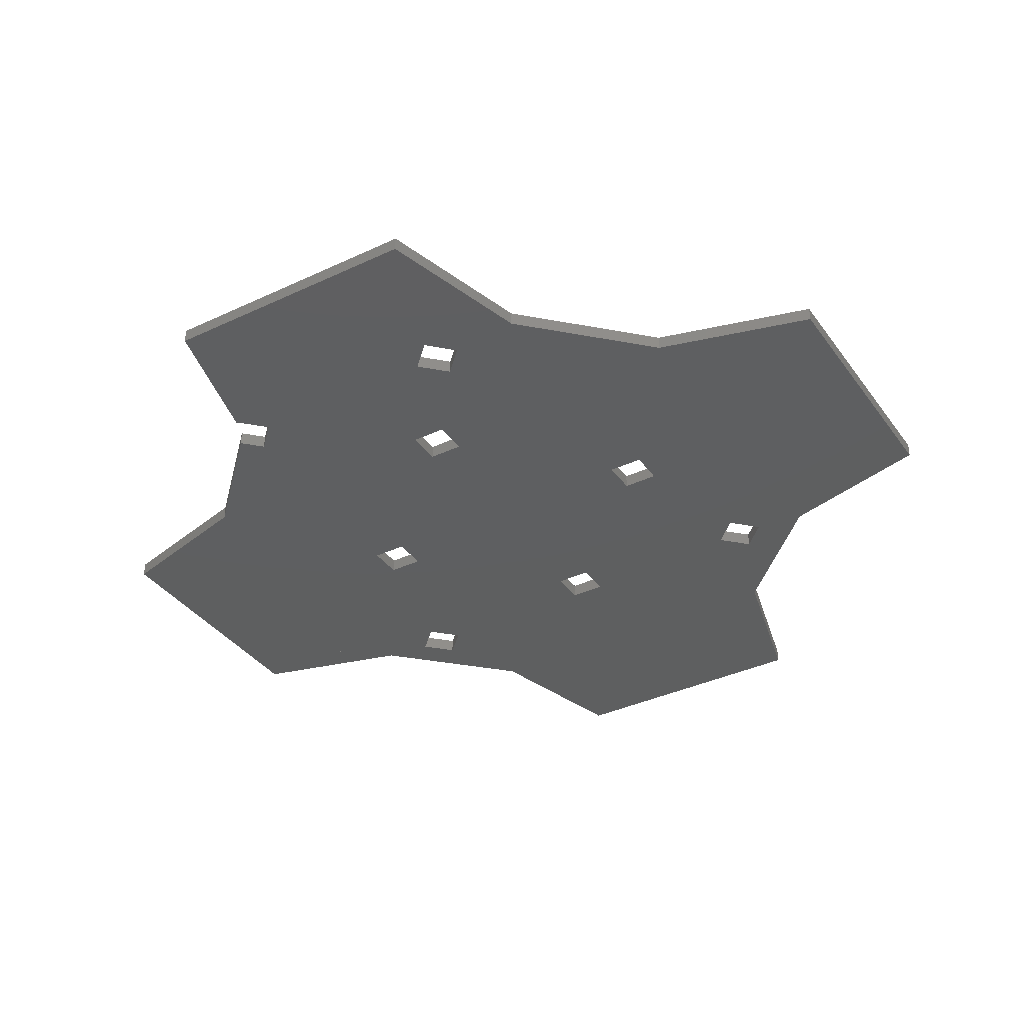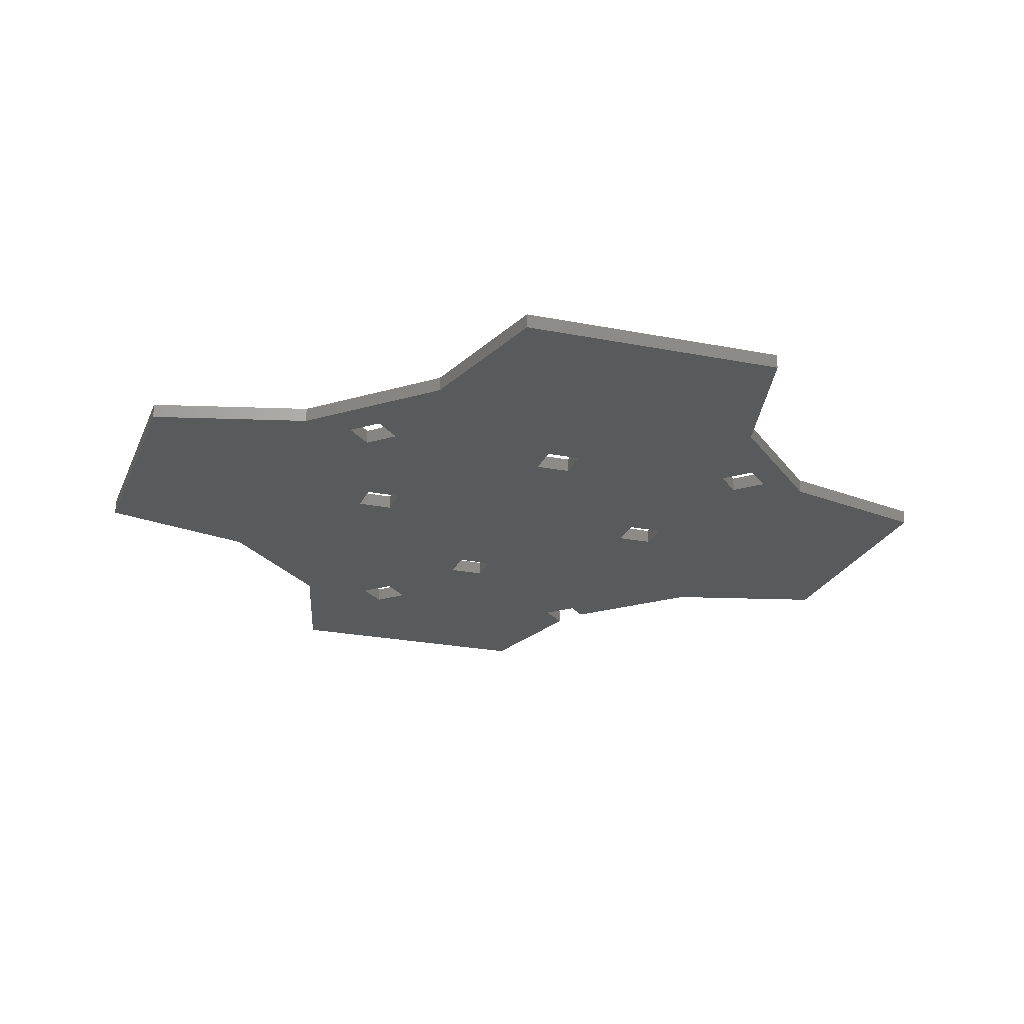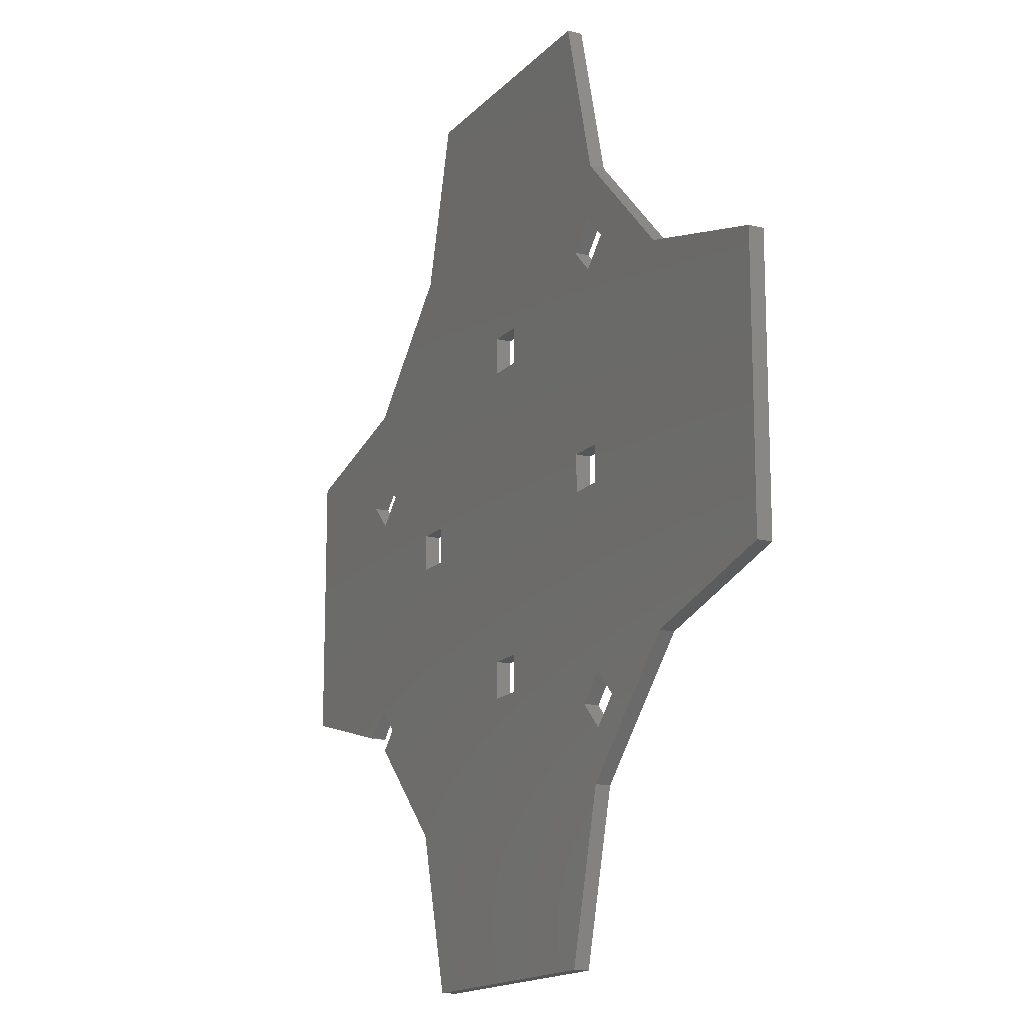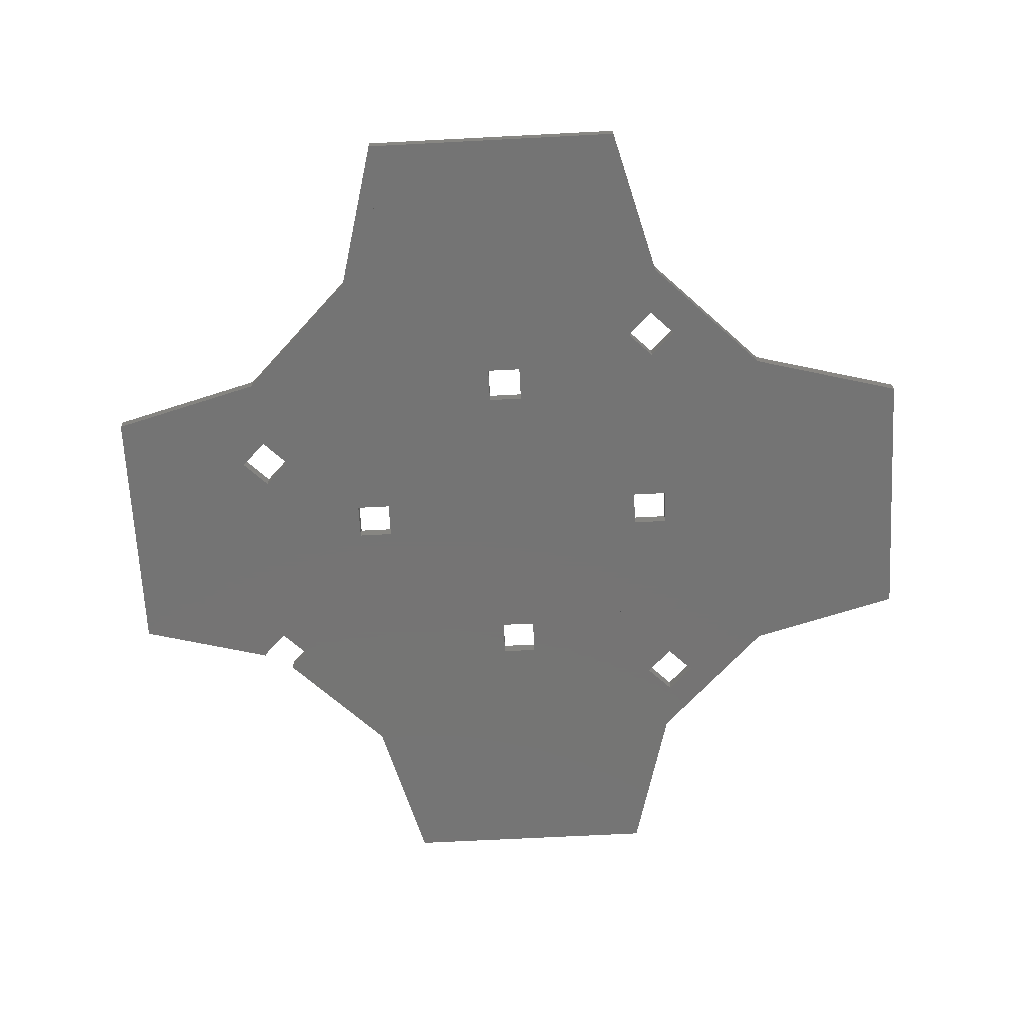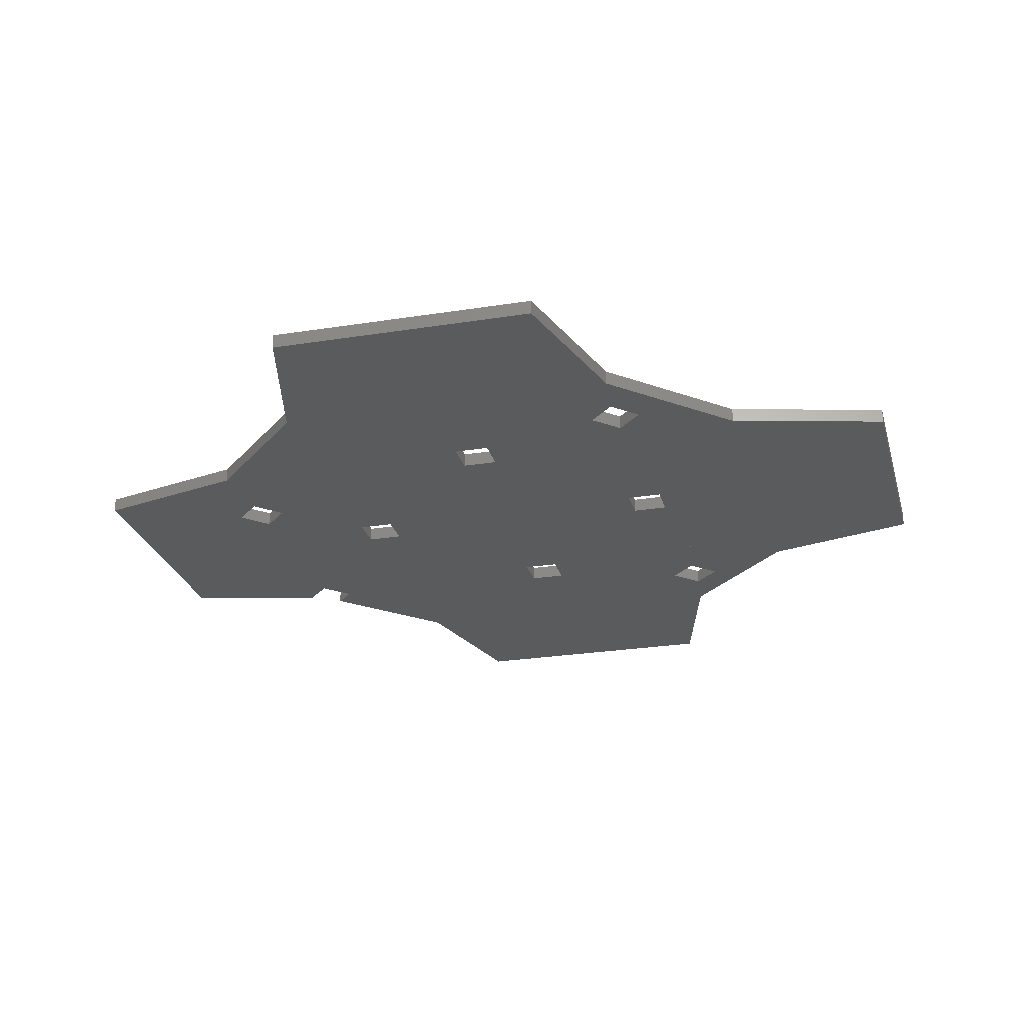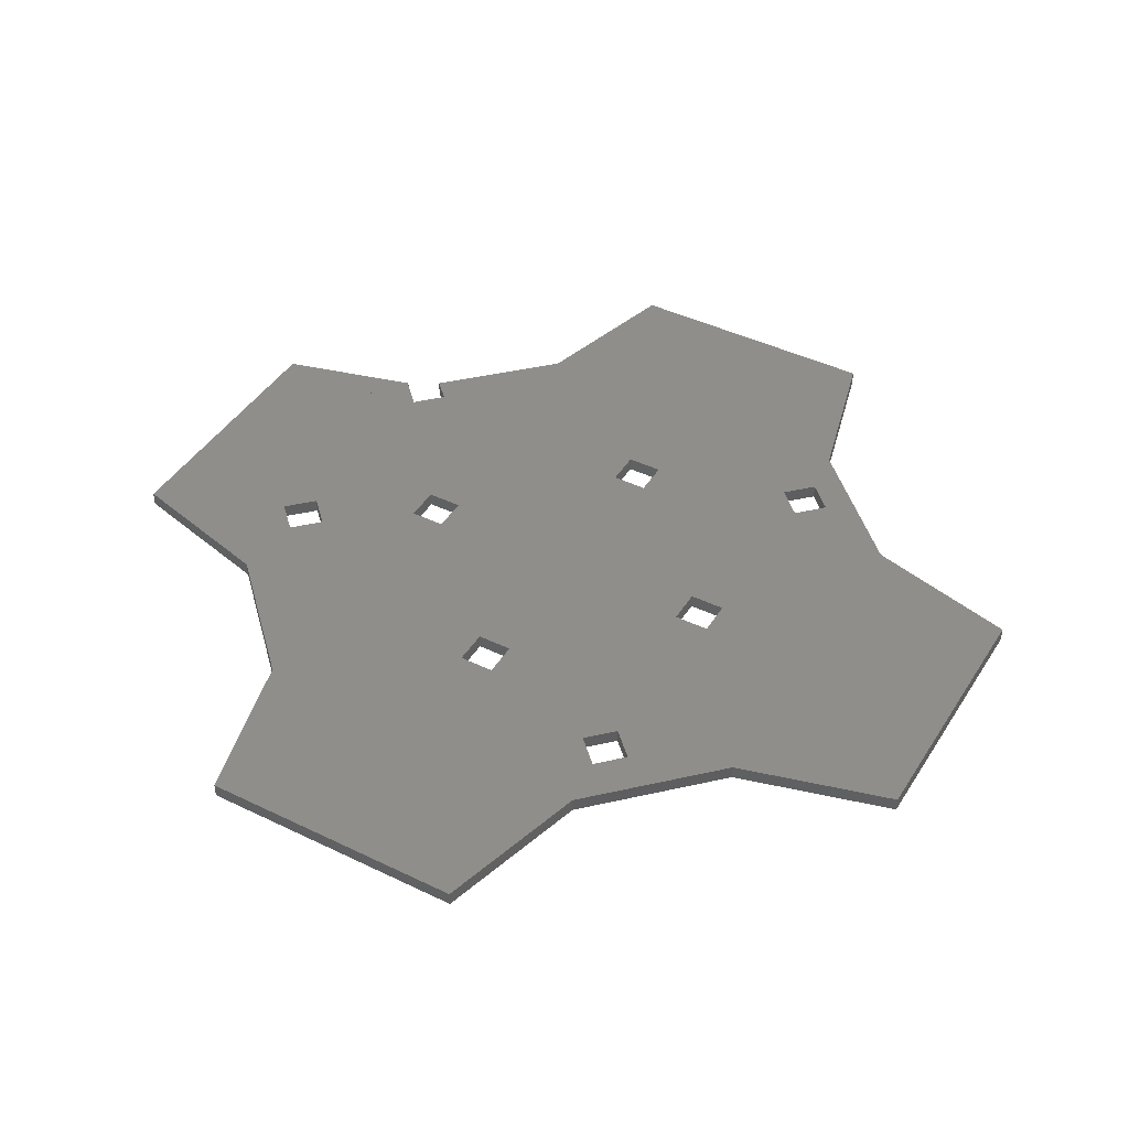
<metadata>
{"format":"stl","ext":"stl","renderer":"f3d","projection":"perspective","resolution":1024,"background":"white","views":[{"elev":-36.8,"azim":121.3,"up":"+Z"},{"elev":-23.6,"azim":-108.5,"up":"+Z"},{"elev":-15.5,"azim":-116.8,"up":"+Y"},{"elev":-66.7,"azim":-177.0,"up":"+Z"},{"elev":-25.5,"azim":-165.6,"up":"+Z"},{"elev":43.1,"azim":-150.1,"up":"+Z"}]}
</metadata>
<code>
# stl→obj: 104 verts, 248 faces
v -15 15 -0.8
v -50 -15 -0.8
v -50 15 -0.8
v -32.5 19.69 -0.8
v -19 26.88 -0.8
v -19.69 32.5 -0.8
v -2 20.18 -0.8
v 15 50 -0.8
v -15 50 -0.8
v -20.18 2 -0.8
v 15 15 -0.8
v 31.8 11.68 -0.8
v 50 15 -0.8
v 34.63 8.85 -0.8
v 19.69 32.5 -0.8
v 32.5 19.69 -0.8
v -16.18 2 -0.8
v -16.18 -2 -0.8
v 31.8 6.022 -0.8
v 28.97 8.85 -0.8
v 2 -16.18 -0.8
v 28.97 -19.05 -0.8
v 31.06 -21.13 -0.8
v 50 -15 -0.8
v 15 -15 -0.8
v -15 -50 -0.8
v -19.69 -32.5 -0.8
v -20.3 -26.98 -0.8
v 34.63 -19.05 -0.8
v 34.53 -19.14 -0.8
v 31.8 -16.22 -0.8
v -17.47 -24.15 -0.8
v -15 -15 -0.8
v -2 -20.18 -0.8
v 19.69 -32.5 -0.8
v -16.17 24.05 -0.8
v -23.13 -24.15 -0.8
v -32.5 -19.69 -0.8
v -21.83 24.05 -0.8
v -19 21.22 -0.8
v -20.18 -2 -0.8
v 20.18 2 -0.8
v 16.18 2 -0.8
v 2 20.18 -0.8
v 2 16.18 -0.8
v 2 -20.18 -0.8
v -2 16.18 -0.8
v 20.18 -2 -0.8
v 16.18 -2 -0.8
v -2 -16.18 -0.8
v -20.3 -21.32 -0.8
v 15 -50 -0.8
v -32.5 -19.69 0.8
v -50 -15 0.8
v -19.69 -32.5 0.8
v -15 -50 0.8
v -15 -15 0.8
v 15 -50 0.8
v 19.69 -32.5 0.8
v 31.06 -21.13 0.8
v 28.97 -19.05 0.8
v 31.8 -16.22 0.8
v 34.63 -19.05 0.8
v 34.53 -19.14 0.8
v 50 -15 0.8
v 15 -15 0.8
v 50 15 0.8
v 32.5 19.69 0.8
v 19.69 32.5 0.8
v 15 50 0.8
v 15 15 0.8
v -15 50 0.8
v -19.69 32.5 0.8
v -32.5 19.69 0.8
v -50 15 0.8
v -15 15 0.8
v -20.3 -21.32 0.8
v -23.13 -24.15 0.8
v -17.47 -24.15 0.8
v -20.3 -26.98 0.8
v -19 26.88 0.8
v -21.83 24.05 0.8
v -16.17 24.05 0.8
v -19 21.22 0.8
v -20.18 2 0.8
v -20.18 -2 0.8
v -16.18 2 0.8
v -16.18 -2 0.8
v 2 -16.18 0.8
v -2 -16.18 0.8
v -2 -20.18 0.8
v 2 -20.18 0.8
v -2 20.18 0.8
v -2 16.18 0.8
v 2 20.18 0.8
v 2 16.18 0.8
v 16.18 2 0.8
v 16.18 -2 0.8
v 20.18 2 0.8
v 20.18 -2 0.8
v 31.8 11.68 0.8
v 28.97 8.85 0.8
v 34.63 8.85 0.8
v 31.8 6.022 0.8
f 1 2 3
f 4 1 3
f 5 4 6
f 7 1 8
f 1 9 8
f 10 1 11
f 12 13 14
f 11 8 15
f 11 15 16
f 17 16 18
f 19 2 20
f 21 22 23
f 20 18 12
f 2 24 25
f 26 27 28
f 29 24 30
f 31 24 29
f 26 28 32
f 24 19 14
f 24 14 13
f 21 31 22
f 25 24 33
f 25 33 2
f 34 23 35
f 33 24 31
f 33 34 35
f 5 6 36
f 37 28 38
f 39 4 5
f 36 1 40
f 1 4 39
f 1 39 40
f 9 1 36
f 9 36 6
f 2 1 10
f 17 10 11
f 18 2 41
f 19 42 43
f 17 11 16
f 44 11 45
f 23 34 46
f 26 32 33
f 47 1 7
f 44 7 8
f 11 1 47
f 11 47 45
f 42 24 48
f 11 44 8
f 21 23 46
f 2 43 49
f 2 49 24
f 49 48 24
f 16 13 12
f 16 12 18
f 19 43 2
f 18 20 2
f 42 19 24
f 33 21 50
f 33 31 21
f 37 38 51
f 33 35 52
f 33 52 26
f 34 33 50
f 27 38 28
f 38 2 51
f 41 2 10
f 51 2 33
f 32 51 33
f 38 53 54
f 2 38 54
f 55 53 27
f 27 53 38
f 56 55 26
f 26 55 27
f 56 26 33
f 57 56 33
f 26 56 33
f 33 56 57
f 56 26 52
f 58 56 52
f 35 59 58
f 52 35 58
f 23 60 59
f 35 23 59
f 60 23 61
f 61 23 22
f 31 62 61
f 22 31 61
f 29 63 62
f 31 29 62
f 63 29 64
f 64 29 30
f 24 65 64
f 30 24 64
f 25 66 24
f 24 66 65
f 66 25 24
f 65 66 24
f 65 24 13
f 67 65 13
f 67 13 68
f 68 13 16
f 69 68 16
f 15 69 16
f 70 69 15
f 8 70 15
f 11 71 8
f 8 71 70
f 71 11 8
f 70 71 8
f 9 72 8
f 8 72 70
f 72 9 73
f 73 9 6
f 73 6 74
f 74 6 4
f 74 4 75
f 75 4 3
f 75 3 1
f 76 75 1
f 3 75 1
f 1 75 76
f 2 54 3
f 3 54 75
f 51 77 78
f 37 51 78
f 32 79 77
f 51 32 77
f 79 32 80
f 80 32 28
f 80 28 78
f 78 28 37
f 5 81 82
f 39 5 82
f 36 83 81
f 5 36 81
f 83 36 84
f 84 36 40
f 84 40 82
f 82 40 39
f 10 85 86
f 41 10 86
f 17 87 85
f 10 17 85
f 87 17 88
f 88 17 18
f 88 18 86
f 86 18 41
f 21 89 90
f 50 21 90
f 50 90 91
f 34 50 91
f 89 21 92
f 92 21 46
f 92 46 91
f 91 46 34
f 7 93 94
f 47 7 94
f 44 95 93
f 7 44 93
f 95 44 96
f 96 44 45
f 96 45 94
f 94 45 47
f 43 97 98
f 49 43 98
f 42 99 97
f 43 42 97
f 99 42 100
f 100 42 48
f 100 48 98
f 98 48 49
f 12 101 102
f 20 12 102
f 14 103 101
f 12 14 101
f 103 14 104
f 104 14 19
f 104 19 102
f 102 19 20
f 53 57 54
f 78 57 53
f 56 57 55
f 57 65 54
f 56 58 57
f 58 59 57
f 89 60 61
f 89 62 57
f 89 61 62
f 62 65 57
f 63 65 62
f 96 94 85
f 65 66 54
f 64 65 63
f 91 90 57
f 104 102 97
f 68 69 71
f 70 72 73
f 55 78 53
f 77 57 78
f 79 57 77
f 81 83 70
f 55 57 79
f 55 80 78
f 81 73 82
f 87 68 71
f 70 73 81
f 71 95 96
f 71 85 87
f 101 68 88
f 59 91 57
f 59 60 91
f 99 100 104
f 90 89 57
f 104 97 99
f 89 92 60
f 91 60 92
f 93 84 76
f 71 70 95
f 95 84 93
f 71 96 85
f 102 101 88
f 101 103 67
f 65 100 98
f 65 67 100
f 70 71 69
f 67 68 101
f 103 104 67
f 87 88 68
f 75 84 74
f 74 82 73
f 74 84 82
f 79 80 55
f 84 70 83
f 75 76 84
f 95 70 84
f 104 100 67
f 76 85 94
f 75 85 76
f 75 86 85
f 94 93 76
f 88 97 102
f 88 98 97
f 86 98 88
f 86 65 98
f 86 66 65
f 86 54 66
f 75 54 86

</code>
